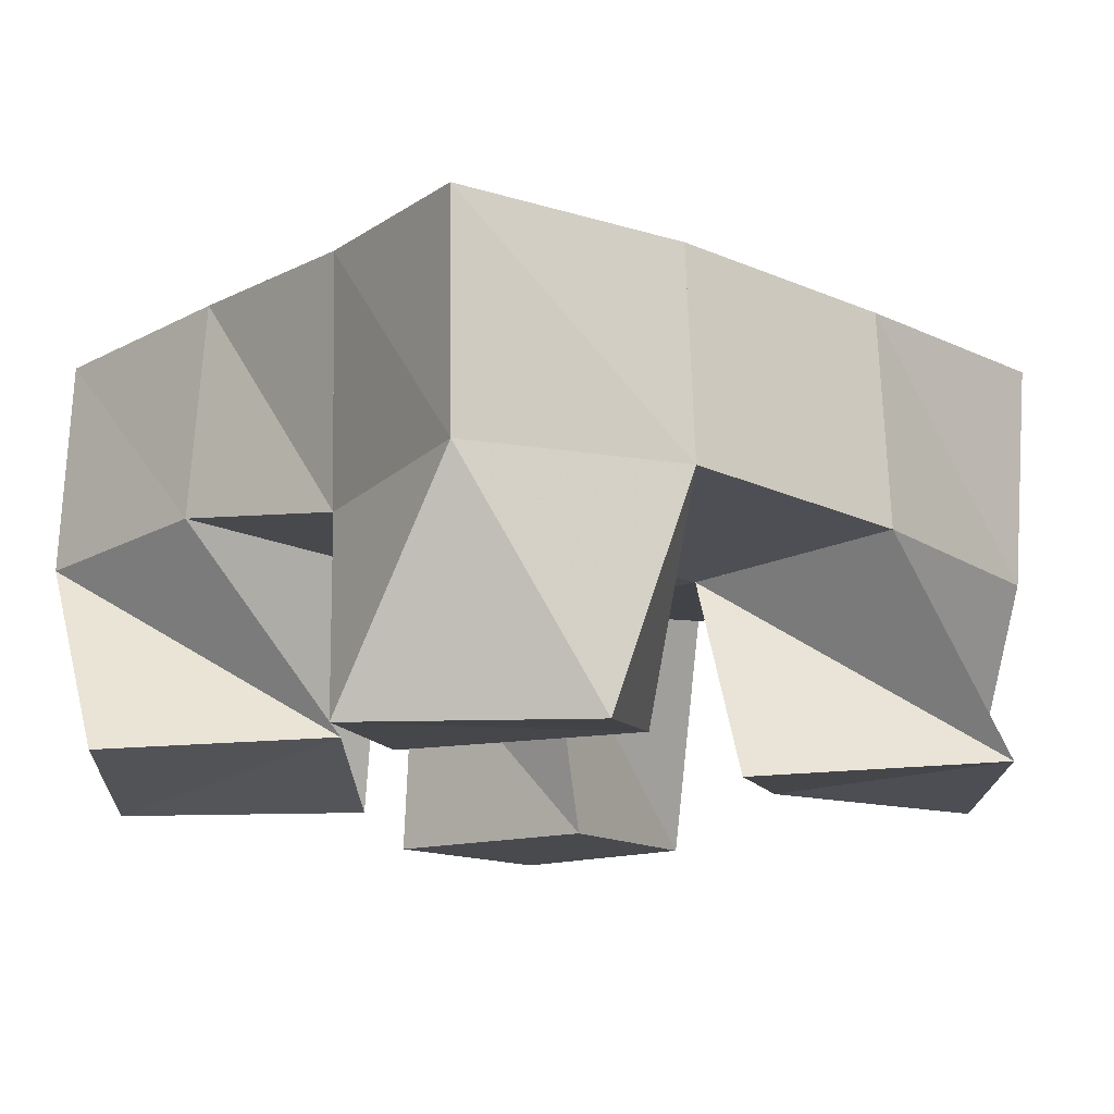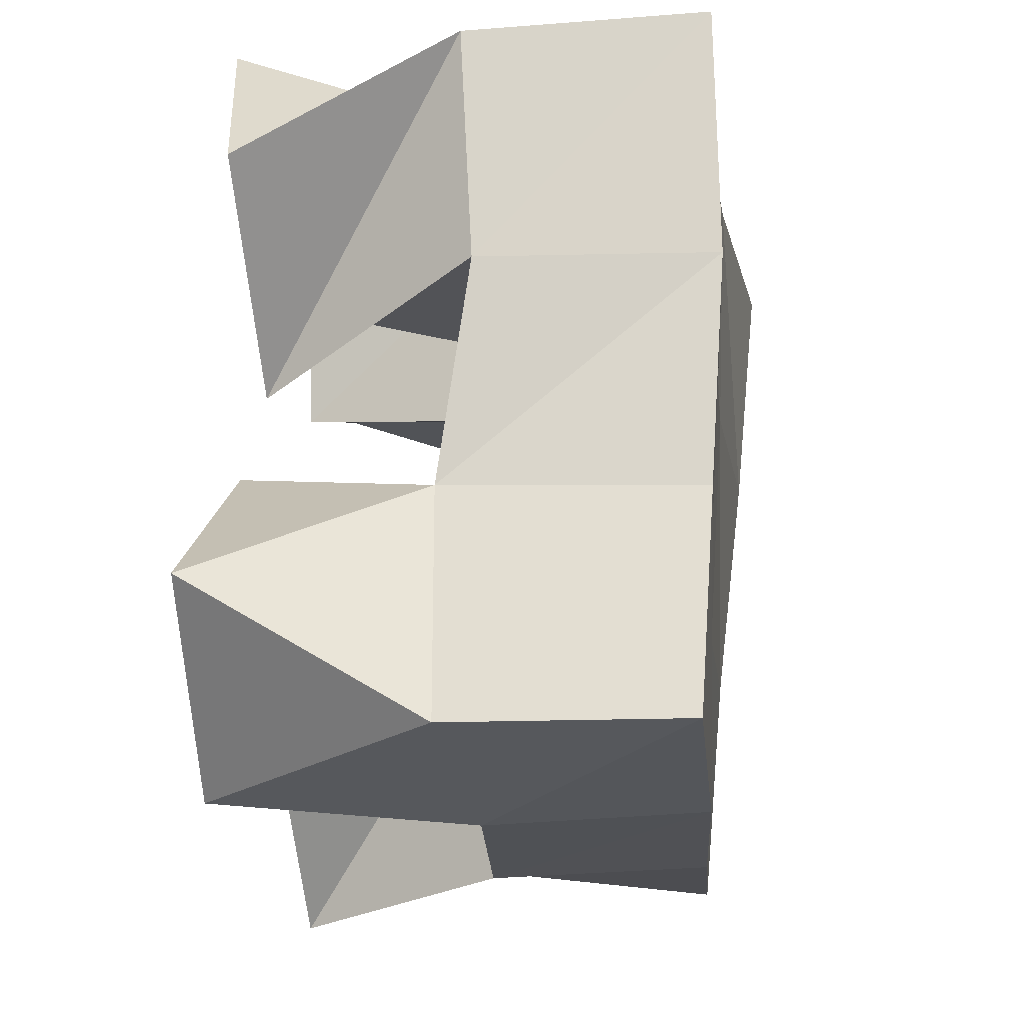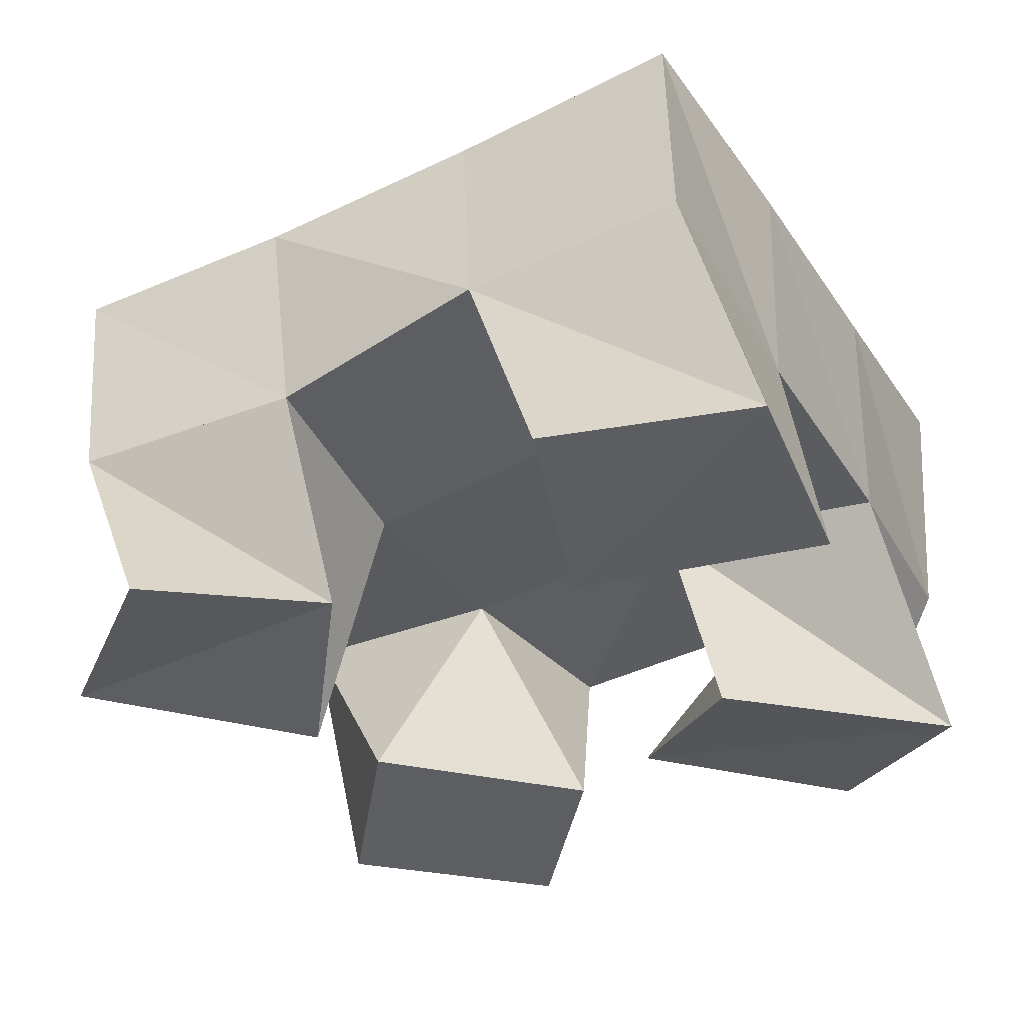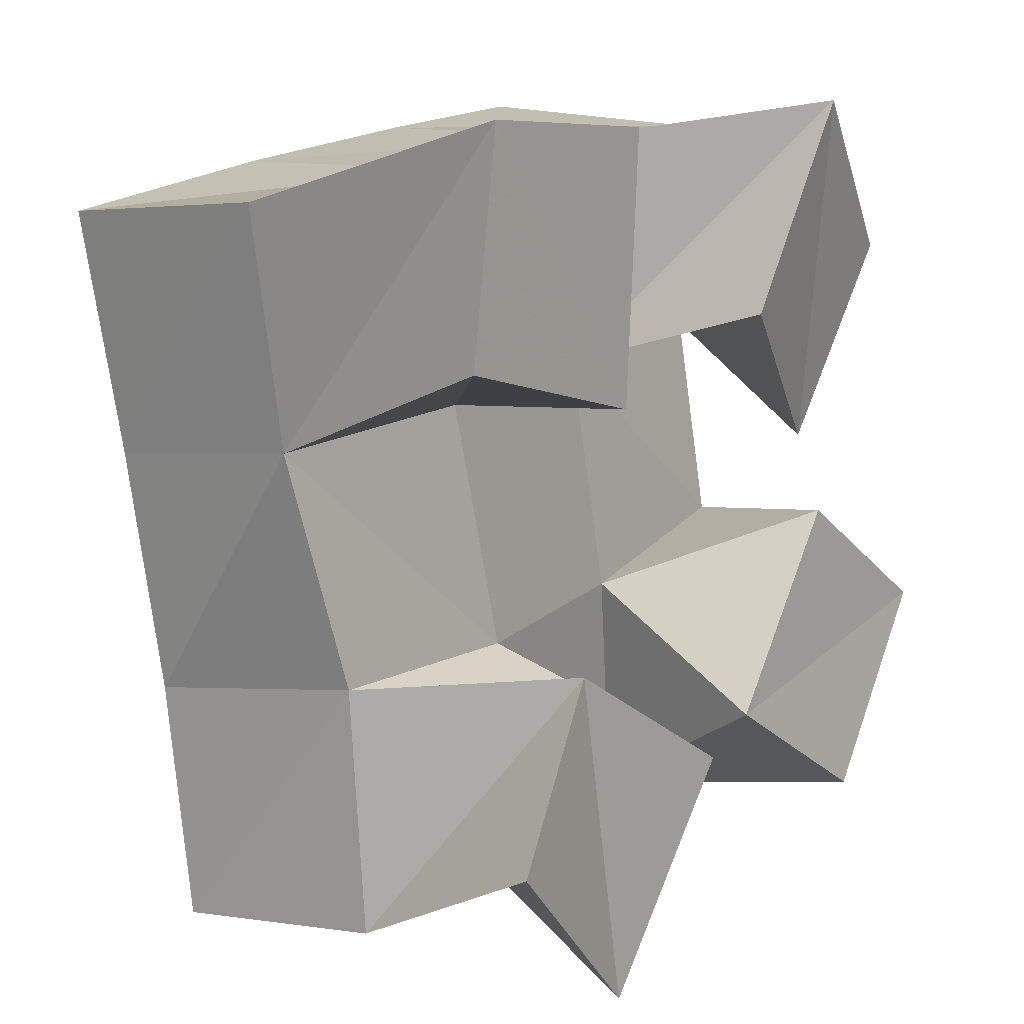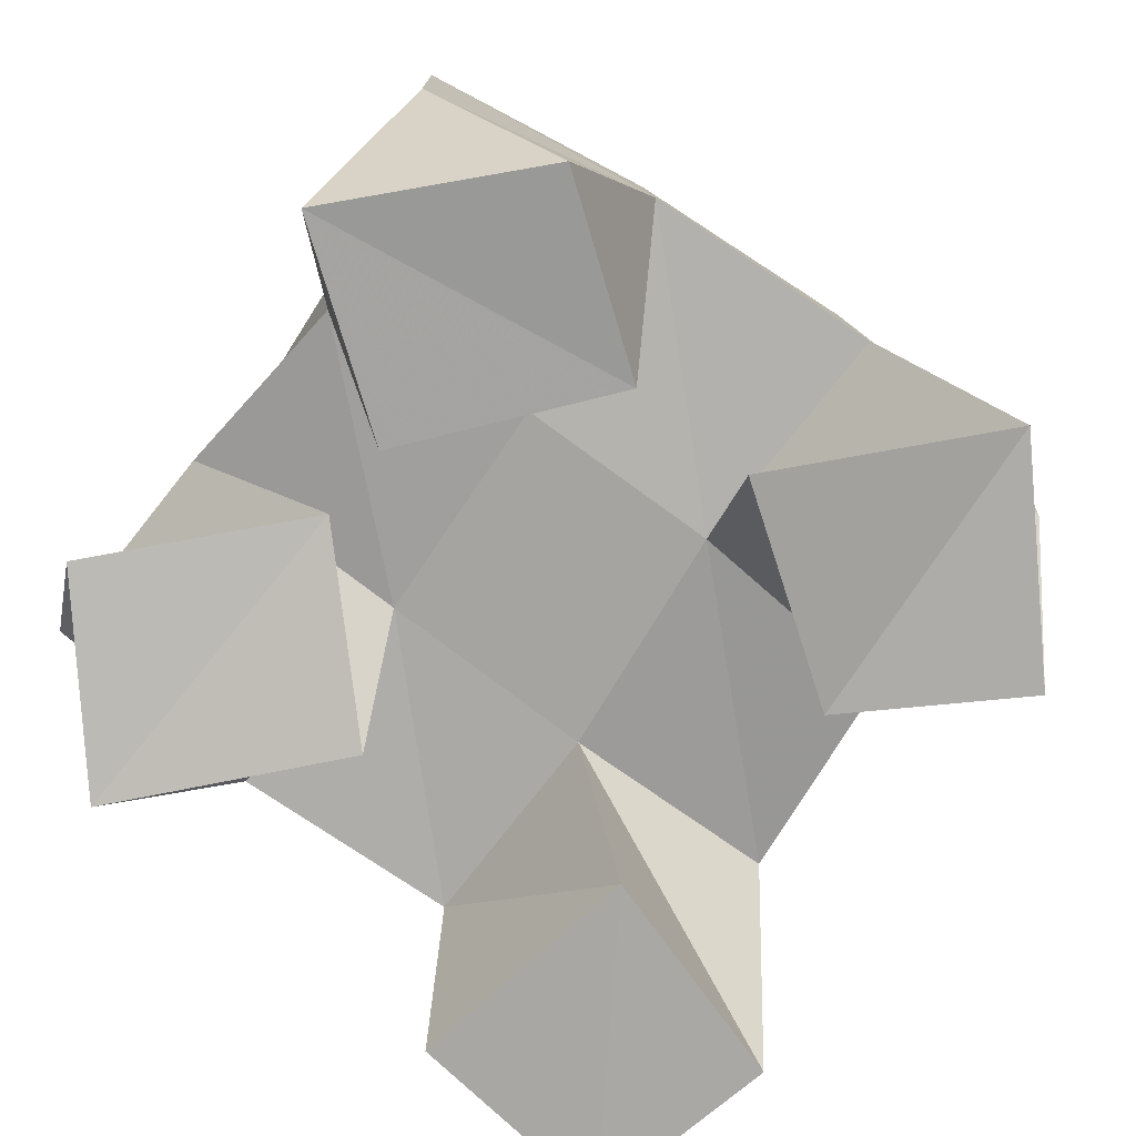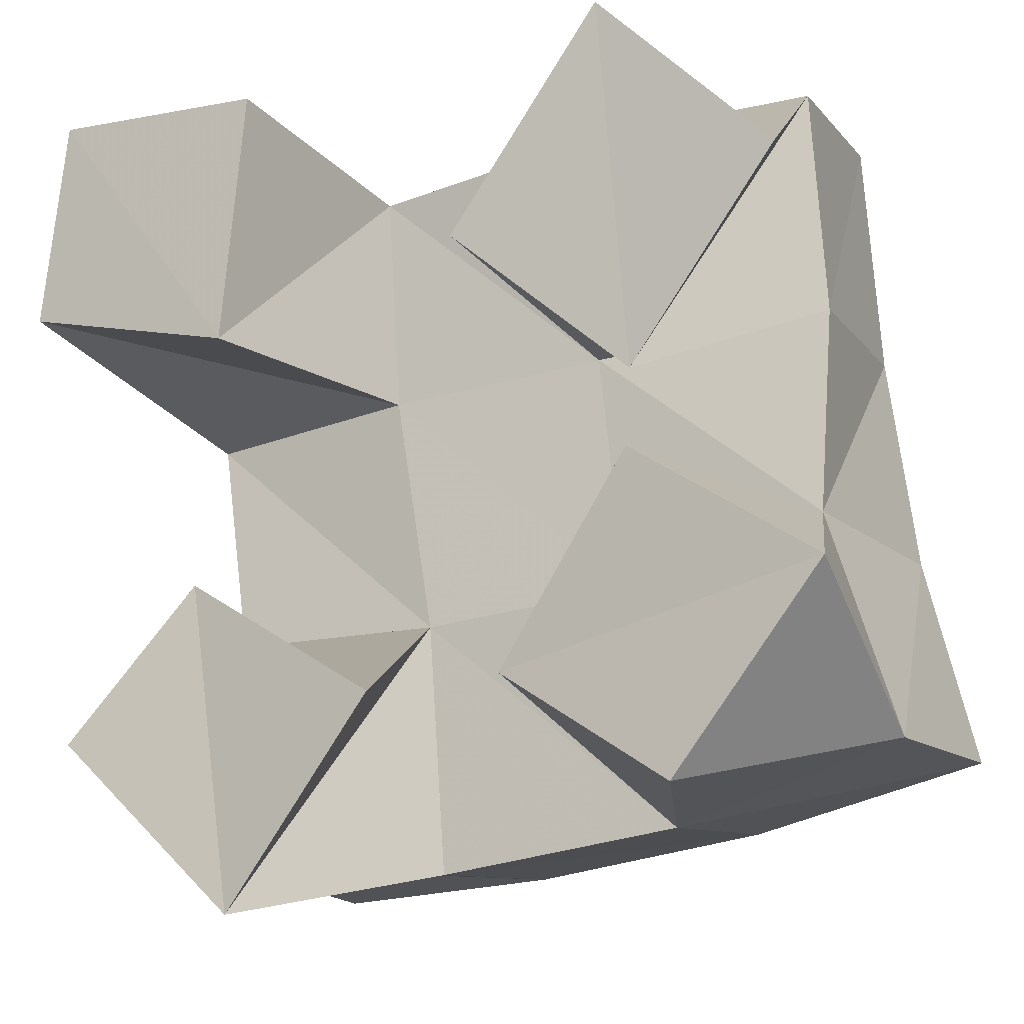
<metadata>
{"format":"obj","ext":"obj","renderer":"f3d","projection":"perspective","resolution":1024,"background":"white","views":[{"elev":-14.6,"azim":132.2,"up":"+Y"},{"elev":-11.1,"azim":95.9,"up":"+Z"},{"elev":-33.8,"azim":-67.2,"up":"+Y"},{"elev":10.1,"azim":-57.2,"up":"+Z"},{"elev":-76.0,"azim":138.2,"up":"+Y"},{"elev":-12.9,"azim":27.6,"up":"+Z"}]}
</metadata>
<code>
v 0.5732 0.1 0.3819
v 0.5856 0.1464 0.3588
v 0.6124 0.1026 0.3454
v 0.6378 0.148 0.3556
v 0.6014 0.1046 0.4145
v 0.5845 0.1492 0.4094
v 0.6466 0.1 0.3883
v 0.6347 0.1466 0.4095
v 0.6651 0.1 0.4805
v 0.6738 0.1518 0.4665
v 0.7011 0.1084 0.4498
v 0.7268 0.1535 0.4708
v 0.6982 0.1 0.5248
v 0.6727 0.1483 0.5169
v 0.7334 0.1064 0.491
v 0.7243 0.1508 0.5183
v 0.5589 0.102 0.4782
v 0.5736 0.156 0.458
v 0.6088 0.1 0.4667
v 0.624 0.1502 0.4622
v 0.5654 0.1015 0.5224
v 0.5669 0.1582 0.5065
v 0.6141 0.1007 0.5204
v 0.6203 0.1515 0.5111
v 0.7121 0.1 0.3668
v 0.6909 0.1515 0.3636
v 0.7437 0.1 0.4067
v 0.7416 0.1482 0.3788
v 0.6732 0.106 0.3908
v 0.6811 0.1481 0.4143
v 0.7023 0.1035 0.4327
v 0.7265 0.1465 0.4258
v 0.5878 0.1938 0.3537
v 0.6382 0.195 0.3577
v 0.5849 0.1977 0.4034
v 0.6331 0.1967 0.4082
v 0.5804 0.203 0.4532
v 0.6278 0.1994 0.4603
v 0.5732 0.2071 0.5032
v 0.6215 0.2007 0.512
v 0.6905 0.1973 0.366
v 0.6806 0.1977 0.4147
v 0.6743 0.1993 0.4663
v 0.67 0.198 0.5182
v 0.7422 0.1972 0.379
v 0.7298 0.1994 0.4239
v 0.7221 0.2019 0.4716
v 0.7185 0.2004 0.5226
f 1 2 4
f 3 1 4
f 2 6 8
f 4 2 8
f 6 5 7
f 8 6 7
f 5 1 3
f 7 5 3
f 8 7 3
f 4 8 3
f 2 1 5
f 6 2 5
f 9 10 12
f 11 9 12
f 10 14 16
f 12 10 16
f 14 13 15
f 16 14 15
f 13 9 11
f 15 13 11
f 16 15 11
f 12 16 11
f 10 9 13
f 14 10 13
f 17 18 20
f 19 17 20
f 18 22 24
f 20 18 24
f 22 21 23
f 24 22 23
f 21 17 19
f 23 21 19
f 24 23 19
f 20 24 19
f 18 17 21
f 22 18 21
f 25 26 28
f 27 25 28
f 26 30 32
f 28 26 32
f 30 29 31
f 32 30 31
f 29 25 27
f 31 29 27
f 32 31 27
f 28 32 27
f 26 25 29
f 30 26 29
f 2 33 34
f 4 2 34
f 33 35 36
f 34 33 36
f 35 6 8
f 36 35 8
f 6 2 4
f 8 6 4
f 36 8 4
f 34 36 4
f 33 2 6
f 35 33 6
f 6 35 36
f 8 6 36
f 35 37 38
f 36 35 38
f 37 18 20
f 38 37 20
f 18 6 8
f 20 18 8
f 38 20 8
f 36 38 8
f 35 6 18
f 37 35 18
f 18 37 38
f 20 18 38
f 37 39 40
f 38 37 40
f 39 22 24
f 40 39 24
f 22 18 20
f 24 22 20
f 40 24 20
f 38 40 20
f 37 18 22
f 39 37 22
f 4 34 41
f 26 4 41
f 34 36 42
f 41 34 42
f 36 8 30
f 42 36 30
f 8 4 26
f 30 8 26
f 42 30 26
f 41 42 26
f 34 4 8
f 36 34 8
f 8 36 42
f 30 8 42
f 36 38 43
f 42 36 43
f 38 20 10
f 43 38 10
f 20 8 30
f 10 20 30
f 43 10 30
f 42 43 30
f 36 8 20
f 38 36 20
f 20 38 43
f 10 20 43
f 38 40 44
f 43 38 44
f 40 24 14
f 44 40 14
f 24 20 10
f 14 24 10
f 44 14 10
f 43 44 10
f 38 20 24
f 40 38 24
f 26 41 45
f 28 26 45
f 41 42 46
f 45 41 46
f 42 30 32
f 46 42 32
f 30 26 28
f 32 30 28
f 46 32 28
f 45 46 28
f 41 26 30
f 42 41 30
f 30 42 46
f 32 30 46
f 42 43 47
f 46 42 47
f 43 10 12
f 47 43 12
f 10 30 32
f 12 10 32
f 47 12 32
f 46 47 32
f 42 30 10
f 43 42 10
f 10 43 47
f 12 10 47
f 43 44 48
f 47 43 48
f 44 14 16
f 48 44 16
f 14 10 12
f 16 14 12
f 48 16 12
f 47 48 12
f 43 10 14
f 44 43 14

</code>
